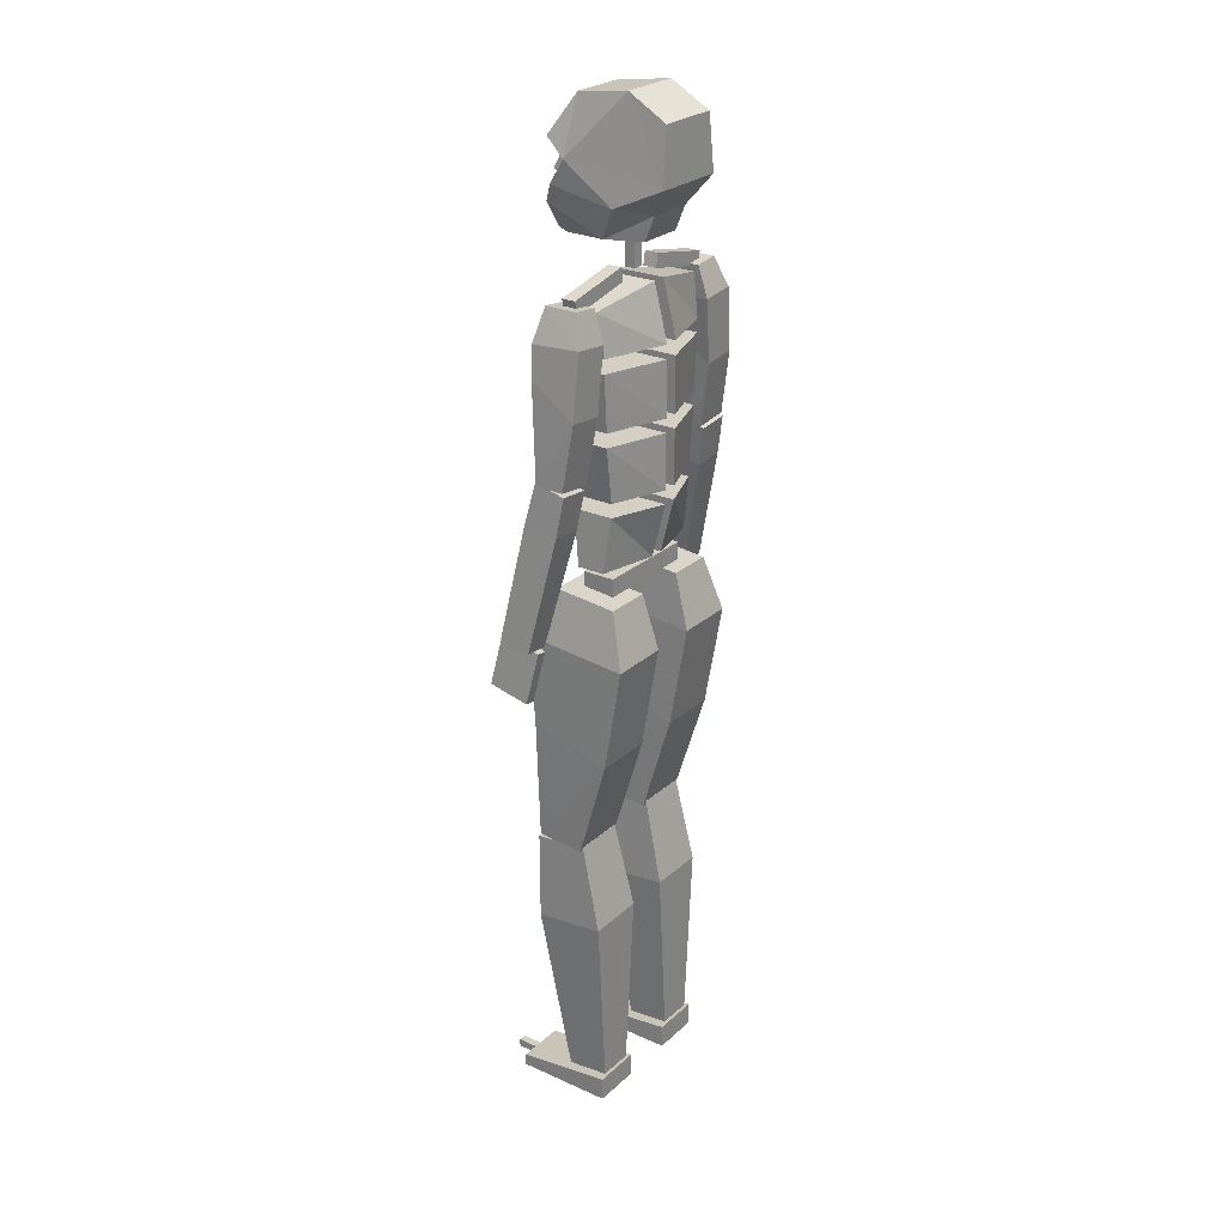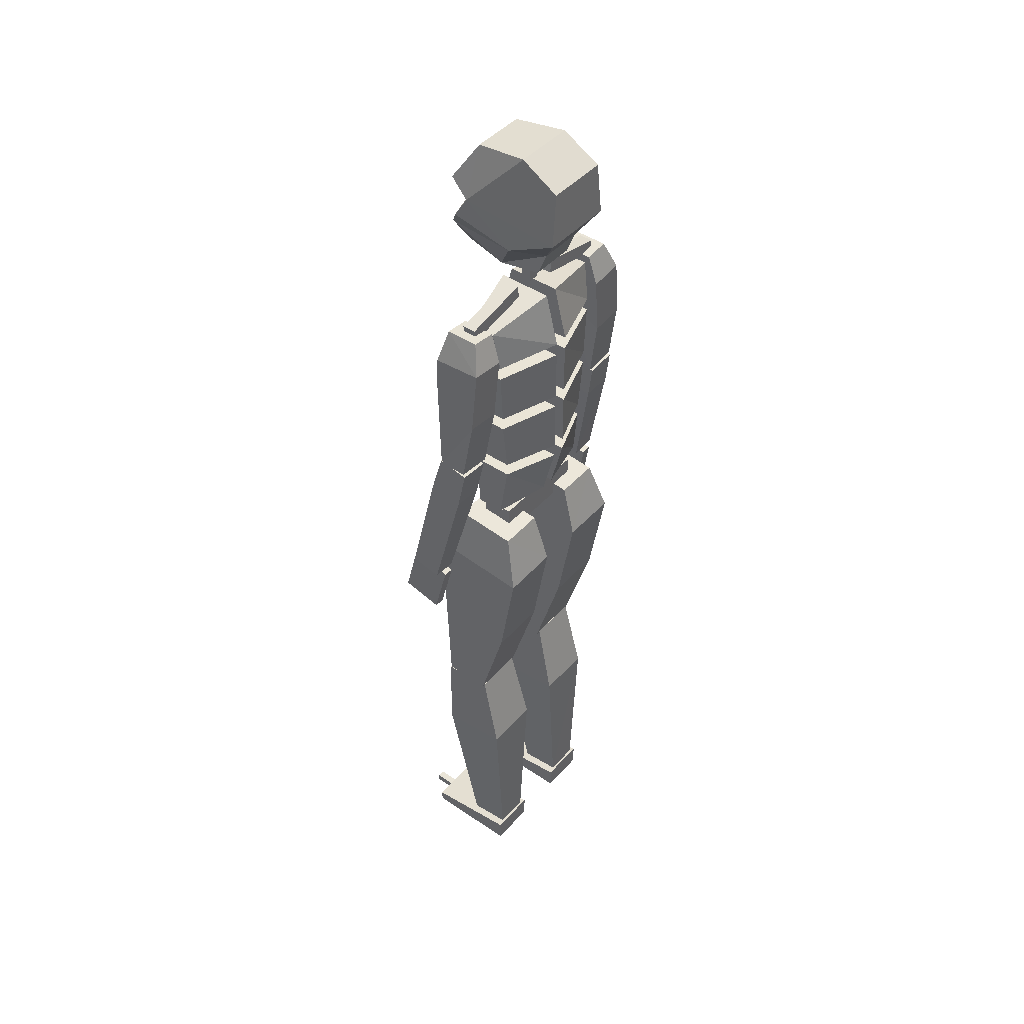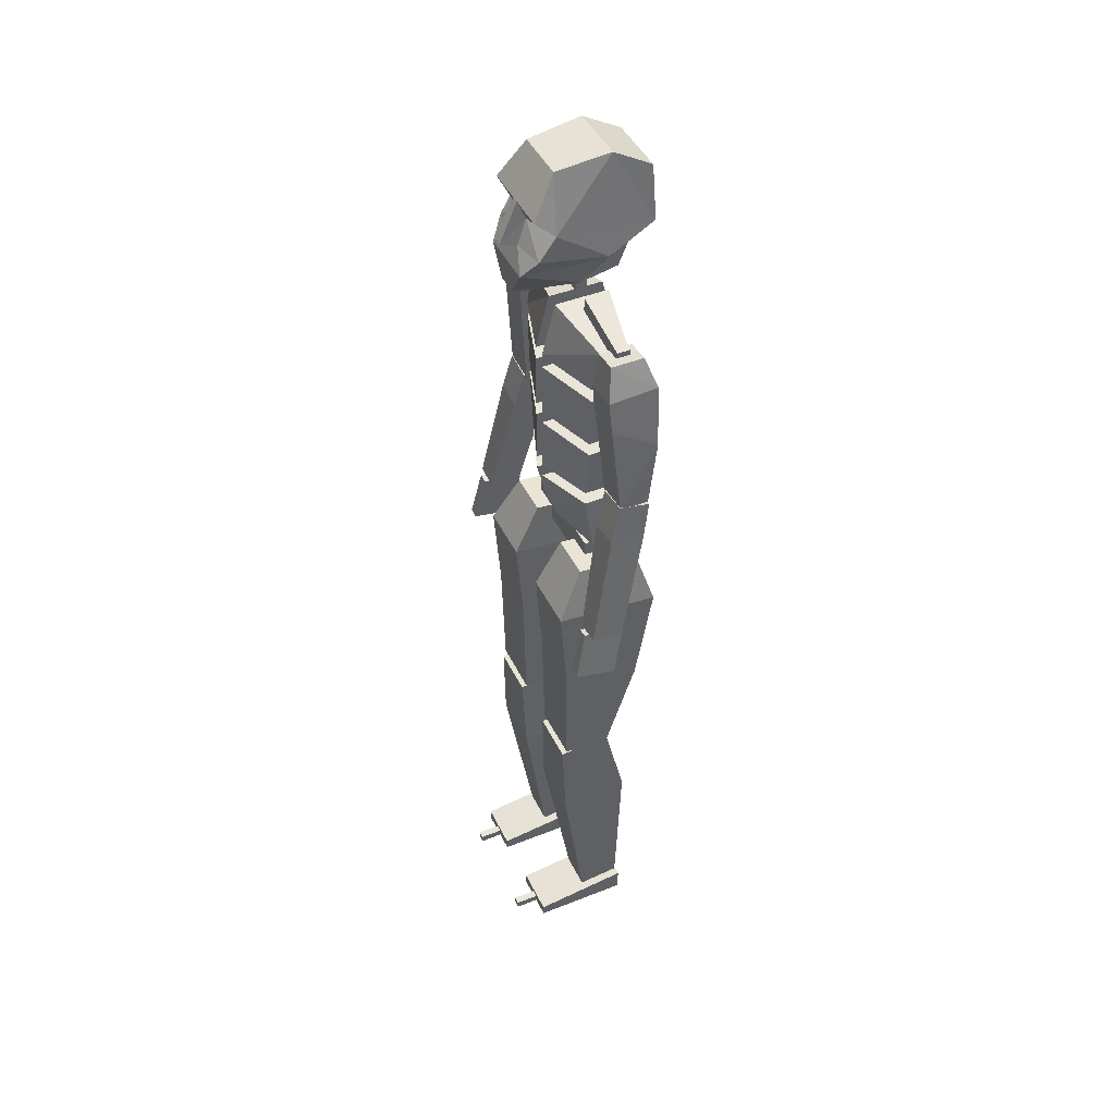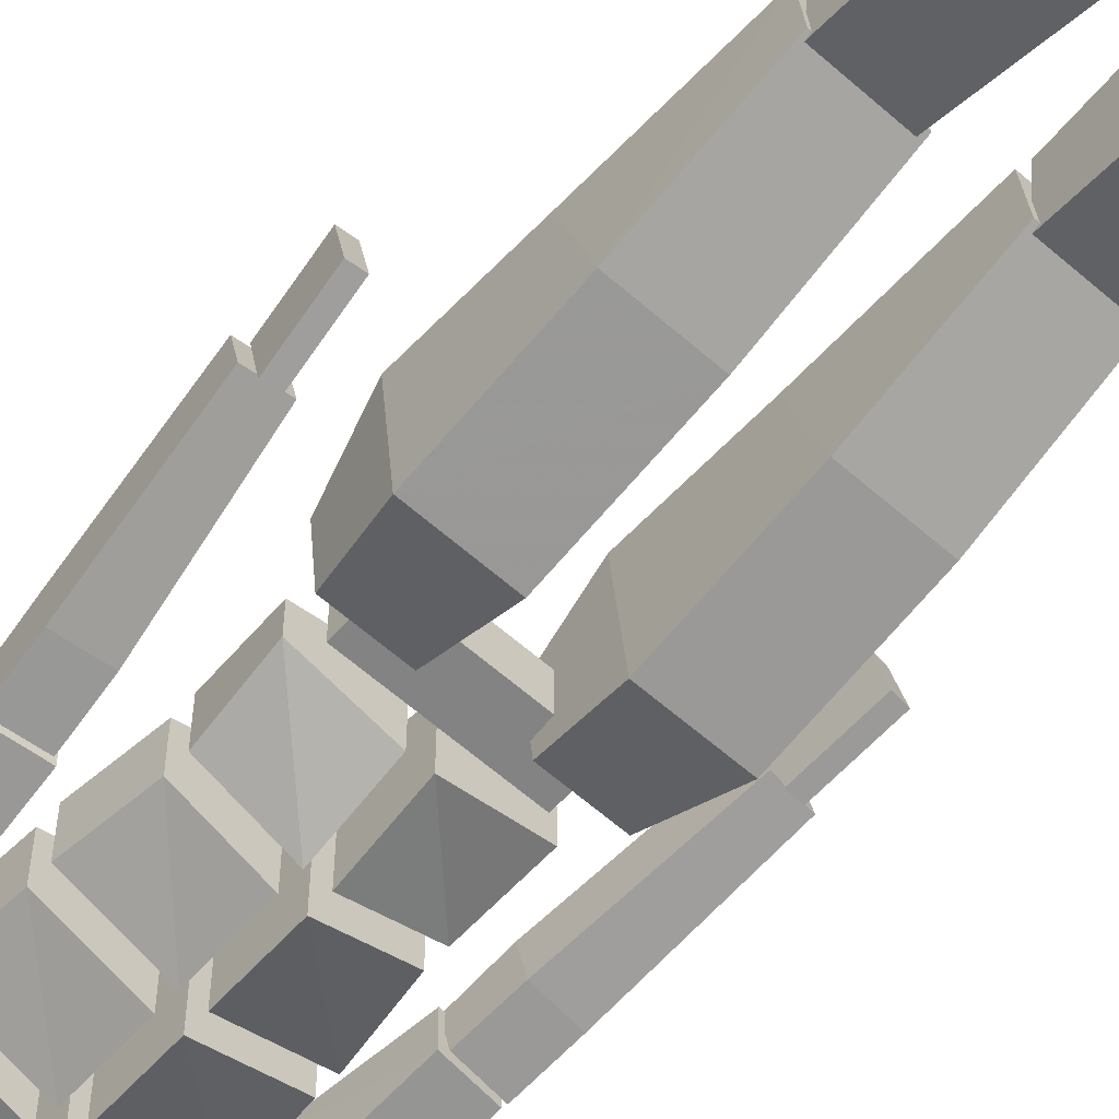
<metadata>
{"format":"obj","ext":"obj","renderer":"f3d","projection":"perspective","resolution":1024,"background":"white","views":[{"elev":25.5,"azim":125.6,"up":"+Y"},{"elev":44.5,"azim":128.3,"up":"+Y"},{"elev":44.7,"azim":65.3,"up":"+Y"},{"elev":-61.2,"azim":-41.9,"up":"+Z"}]}
</metadata>
<code>
v 0.2065 0.531 0.06375
v 0.2065 0.5611 0.06375
v 0.2065 0.5611 0.0938
v 0.2065 0.531 0.0938
v 0.1063 0.531 0.06376
v 0.1063 0.5611 0.06376
v 0.1063 0.5611 0.09381
v 0.1063 0.531 0.0938
v 0.09454 0.5701 0.06572
v 0.09778 0.6222 0.05925
v 0.1499 0.6222 0.03971
v 0.1499 0.5701 0.05269
v 0.09454 0.5701 0.09176
v 0.09778 0.6221 0.09831
v 0.1499 0.6221 0.1178
v 0.1499 0.5701 0.1048
v 0.2182 0.5701 0.06571
v 0.215 0.6222 0.05924
v 0.1629 0.6222 0.03971
v 0.1629 0.5701 0.05269
v 0.2182 0.5701 0.09175
v 0.215 0.6222 0.0983
v 0.1629 0.6221 0.1178
v 0.1629 0.5701 0.1048
v 0.09778 0.6352 0.05921
v 0.09125 0.6873 0.05925
v 0.1498 0.6873 0.03971
v 0.1499 0.6352 0.03967
v 0.09778 0.6352 0.09827
v 0.09125 0.6872 0.09831
v 0.1498 0.6872 0.1178
v 0.1499 0.6352 0.1178
v 0.215 0.6352 0.0592
v 0.2215 0.6873 0.05924
v 0.1629 0.6873 0.03971
v 0.1629 0.6352 0.03967
v 0.215 0.6352 0.09826
v 0.2215 0.6873 0.0983
v 0.1629 0.6873 0.1178
v 0.1629 0.6352 0.1178
v 0.09125 0.7003 0.05921
v 0.08798 0.7524 0.05925
v 0.1498 0.7524 0.03971
v 0.1498 0.7003 0.03967
v 0.09125 0.7003 0.09827
v 0.08798 0.7523 0.09831
v 0.1498 0.7523 0.1178
v 0.1498 0.7003 0.1178
v 0.2215 0.7003 0.0592
v 0.2247 0.7524 0.05924
v 0.1628 0.7524 0.03971
v 0.1629 0.7003 0.03967
v 0.2215 0.7003 0.09826
v 0.2247 0.7524 0.0983
v 0.1628 0.7524 0.1178
v 0.1629 0.7003 0.1178
v 0.08797 0.7654 0.05921
v 0.08471 0.8045 0.06575
v 0.1498 0.8175 0.05273
v 0.1498 0.7654 0.03967
v 0.08798 0.7654 0.09827
v 0.08471 0.8044 0.09179
v 0.1498 0.8175 0.1048
v 0.1498 0.7654 0.1178
v 0.2247 0.7654 0.0592
v 0.2279 0.8045 0.06574
v 0.1628 0.8175 0.05273
v 0.1628 0.7654 0.03967
v 0.2247 0.7654 0.09826
v 0.2279 0.8045 0.09178
v 0.1628 0.8175 0.1048
v 0.1628 0.7654 0.1178
v 0.1613 0.824 0.07375
v 0.1613 0.849 0.07377
v 0.1613 0.849 0.08379
v 0.1613 0.824 0.08377
v 0.1513 0.824 0.07375
v 0.1513 0.849 0.07377
v 0.1513 0.849 0.08379
v 0.1513 0.824 0.08377
v 0.153 0.9317 0.138
v 0.1596 0.9317 0.138
v 0.1828 0.9681 0.1153
v 0.1297 0.9681 0.1153
v 0.1177 0.9317 0.138
v 0.1462 0.8486 0.1474
v 0.1664 0.8486 0.1474
v 0.1845 0.8742 0.147
v 0.1281 0.8741 0.147
v 0.1455 0.8457 0.1387
v 0.1291 0.8508 0.09033
v 0.1166 0.8922 0.1347
v 0.1147 0.9154 0.1195
v 0.114 0.8818 0.07047
v 0.15 0.896 0.1555
v 0.1626 0.896 0.1555
v 0.1781 0.8536 0.05203
v 0.1835 0.8508 0.09033
v 0.1345 0.8536 0.05203
v 0.1671 0.8457 0.1387
v 0.1563 0.8457 0.1385
v 0.1345 0.8767 0.04251
v 0.1781 0.8767 0.04251
v 0.1201 0.902 0.02501
v 0.1925 0.902 0.025
v 0.1257 0.9536 0.02635
v 0.1868 0.9536 0.02634
v 0.1264 0.975 0.06342
v 0.1861 0.975 0.06342
v 0.1476 0.8924 0.1404
v 0.165 0.8924 0.1404
v 0.1501 0.9151 0.131
v 0.1986 0.8818 0.07046
v 0.1625 0.9151 0.131
v 0.1979 0.9154 0.1195
v 0.1949 0.9317 0.138
v 0.196 0.8922 0.1347
v 0.1826 0.8304 0.08529
v 0.2465 0.8175 0.08527
v 0.2465 0.8175 0.07225
v 0.1826 0.8304 0.07227
v 0.1801 0.8176 0.08529
v 0.2439 0.8047 0.08527
v 0.2439 0.8047 0.07225
v 0.1801 0.8176 0.07227
v 0.2357 0.7483 0.09973
v 0.2425 0.6597 0.06511
v 0.2425 0.6598 0.09227
v 0.2387 0.7207 0.05582
v 0.2326 0.7781 0.1014
v 0.2324 0.7806 0.05455
v 0.2315 0.8096 0.06378
v 0.2315 0.8097 0.09525
v 0.2659 0.7841 0.05461
v 0.2554 0.8122 0.09529
v 0.2661 0.7816 0.1014
v 0.2554 0.8121 0.06382
v 0.2722 0.7242 0.05587
v 0.2754 0.6632 0.09233
v 0.2754 0.6631 0.06516
v 0.2692 0.7518 0.09978
v 0.2641 0.5111 0.09444
v 0.2642 0.5172 0.1238
v 0.249 0.6262 0.1028
v 0.2489 0.6196 0.0706
v 0.2878 0.5196 0.1232
v 0.2785 0.6292 0.1021
v 0.2877 0.5135 0.09389
v 0.2785 0.6225 0.06992
v 0.2456 0.6568 0.06438
v 0.2457 0.6629 0.09373
v 0.2755 0.6659 0.09305
v 0.2755 0.6598 0.06369
v 0.2803 0.5116 0.08893
v 0.2852 0.4628 0.09887
v 0.2752 0.4618 0.09886
v 0.2703 0.5106 0.08892
v 0.2795 0.5195 0.1282
v 0.2844 0.4707 0.1381
v 0.2744 0.4697 0.1381
v 0.2695 0.5185 0.1282
v 0.1326 0.8176 0.08529
v 0.06877 0.8047 0.08529
v 0.06878 0.8047 0.07227
v 0.1326 0.8176 0.07227
v 0.13 0.8304 0.08529
v 0.06618 0.8174 0.08529
v 0.06618 0.8174 0.07227
v 0.13 0.8304 0.07227
v 0.07697 0.7482 0.09974
v 0.0702 0.6596 0.06512
v 0.07024 0.6598 0.09229
v 0.07402 0.7206 0.05583
v 0.08007 0.7781 0.1014
v 0.08025 0.7806 0.05457
v 0.08112 0.8096 0.06379
v 0.08118 0.8096 0.09526
v 0.04674 0.7841 0.05463
v 0.05725 0.8121 0.09531
v 0.04657 0.7815 0.1014
v 0.0572 0.8121 0.06384
v 0.04052 0.7241 0.05589
v 0.03734 0.6631 0.09234
v 0.03731 0.6631 0.06518
v 0.04346 0.7517 0.0998
v 0.04871 0.5111 0.09446
v 0.04864 0.5171 0.1238
v 0.06379 0.6262 0.1028
v 0.06387 0.6195 0.07061
v 0.025 0.5195 0.1233
v 0.03422 0.6291 0.1021
v 0.02507 0.5134 0.09391
v 0.03429 0.6225 0.06994
v 0.06708 0.6568 0.0644
v 0.06701 0.6628 0.09374
v 0.03719 0.6658 0.09306
v 0.03726 0.6597 0.0637
v 0.03335 0.5194 0.1282
v 0.02848 0.4706 0.1382
v 0.03844 0.4696 0.1381
v 0.04332 0.5185 0.1282
v 0.03253 0.5115 0.08895
v 0.02765 0.4627 0.09889
v 0.03762 0.4617 0.09888
v 0.0425 0.5105 0.08894
v 0.1796 0.2993 0.1251
v 0.1795 0.2951 0.08037
v 0.1792 0.4139 0.127
v 0.179 0.3925 0.051
v 0.1793 0.4913 0.03403
v 0.1797 0.5008 0.1334
v 0.1827 0.5427 0.04897
v 0.1829 0.5484 0.1086
v 0.2375 0.5007 0.1332
v 0.227 0.5484 0.1085
v 0.2372 0.4911 0.03384
v 0.2268 0.5427 0.04892
v 0.2344 0.295 0.08019
v 0.2345 0.2993 0.1249
v 0.2368 0.3925 0.05082
v 0.2371 0.4138 0.1268
v 0.1785 0.2178 0.05984
v 0.1787 0.2115 0.1263
v 0.1901 0.04601 0.1004
v 0.19 0.04984 0.05999
v 0.2352 0.2111 0.1262
v 0.2246 0.04581 0.1003
v 0.235 0.2174 0.05977
v 0.2245 0.04963 0.05991
v 0.2322 0.2989 0.07876
v 0.2323 0.2942 0.1285
v 0.1826 0.2944 0.1286
v 0.1825 0.2991 0.07888
v 0.1835 0.03628 0.151
v 0.1835 0.02501 0.151
v 0.2311 0.02503 0.151
v 0.2311 0.03629 0.151
v 0.1835 0.04754 0.05838
v 0.1835 0.025 0.05838
v 0.2311 0.02502 0.05838
v 0.231 0.04755 0.05838
v 0.2035 0.02502 0.151
v 0.2035 0.02502 0.1585
v 0.2035 0.03253 0.1585
v 0.2035 0.03253 0.151
v 0.211 0.02502 0.151
v 0.211 0.02502 0.1585
v 0.211 0.03253 0.1585
v 0.211 0.03253 0.151
v 0.2035 0.02502 0.1661
v 0.2035 0.03253 0.166
v 0.211 0.02502 0.1661
v 0.2035 0.02502 0.1736
v 0.2035 0.03253 0.1736
v 0.211 0.02502 0.1736
v 0.211 0.03253 0.1736
v 0.211 0.03253 0.166
v 0.1337 0.2995 0.1254
v 0.1339 0.2953 0.08074
v 0.1341 0.4141 0.1274
v 0.1344 0.3928 0.05139
v 0.134 0.4915 0.03444
v 0.1337 0.501 0.1338
v 0.1306 0.5429 0.0494
v 0.1305 0.5486 0.109
v 0.07582 0.5009 0.1336
v 0.08632 0.5486 0.109
v 0.07614 0.4913 0.03426
v 0.08651 0.5429 0.04935
v 0.07897 0.2952 0.08057
v 0.07882 0.2995 0.1253
v 0.07651 0.3927 0.05122
v 0.07628 0.414 0.1272
v 0.1348 0.218 0.06019
v 0.1346 0.2117 0.1266
v 0.1232 0.04622 0.1007
v 0.1233 0.05006 0.0603
v 0.07817 0.2113 0.1265
v 0.08873 0.046 0.1007
v 0.07832 0.2176 0.06013
v 0.0888 0.04983 0.06023
v 0.0811 0.2991 0.07913
v 0.08102 0.2944 0.1289
v 0.1307 0.2946 0.129
v 0.1308 0.2993 0.07925
v 0.08226 0.03647 0.1513
v 0.08226 0.0252 0.1513
v 0.1298 0.02521 0.1513
v 0.1298 0.03648 0.1513
v 0.08226 0.04775 0.05869
v 0.08225 0.02522 0.05869
v 0.1298 0.02522 0.05869
v 0.1298 0.04775 0.05869
v 0.1023 0.02521 0.1513
v 0.1023 0.02521 0.1588
v 0.1023 0.03272 0.1588
v 0.1023 0.03272 0.1513
v 0.1098 0.02521 0.1513
v 0.1098 0.02521 0.1588
v 0.1098 0.03272 0.1588
v 0.1098 0.03272 0.1513
v 0.1023 0.02521 0.1664
v 0.1023 0.03272 0.1664
v 0.1098 0.02521 0.1664
v 0.1098 0.03272 0.1664
v 0.1023 0.0252 0.1739
v 0.1023 0.03272 0.1739
v 0.1098 0.02521 0.1739
v 0.1098 0.03272 0.1739
f 1 2 3
f 3 4 1
f 1 4 8
f 8 5 1
f 2 6 7
f 7 3 2
f 1 5 6
f 6 2 1
f 8 4 3
f 3 7 8
f 5 8 7
f 7 6 5
f 9 10 11
f 11 12 9
f 9 12 16
f 16 13 9
f 10 14 15
f 15 11 10
f 9 13 14
f 14 10 9
f 16 12 11
f 11 15 16
f 13 16 15
f 15 14 13
f 20 19 18
f 18 17 20
f 21 24 20
f 20 17 21
f 19 23 22
f 22 18 19
f 18 22 21
f 21 17 18
f 23 19 20
f 20 24 23
f 22 23 24
f 24 21 22
f 25 26 27
f 27 28 25
f 25 28 32
f 32 29 25
f 26 30 31
f 31 27 26
f 25 29 30
f 30 26 25
f 32 28 27
f 27 31 32
f 29 32 31
f 31 30 29
f 36 35 34
f 34 33 36
f 37 40 36
f 36 33 37
f 35 39 38
f 38 34 35
f 34 38 37
f 37 33 34
f 39 35 36
f 36 40 39
f 38 39 40
f 40 37 38
f 41 42 43
f 43 44 41
f 41 44 48
f 48 45 41
f 42 46 47
f 47 43 42
f 41 45 46
f 46 42 41
f 48 44 43
f 43 47 48
f 45 48 47
f 47 46 45
f 52 51 50
f 50 49 52
f 53 56 52
f 52 49 53
f 51 55 54
f 54 50 51
f 50 54 53
f 53 49 50
f 55 51 52
f 52 56 55
f 54 55 56
f 56 53 54
f 57 58 59
f 59 60 57
f 57 60 64
f 64 61 57
f 58 62 63
f 63 59 58
f 57 61 62
f 62 58 57
f 64 60 59
f 59 63 64
f 61 64 63
f 63 62 61
f 68 67 66
f 66 65 68
f 69 72 68
f 68 65 69
f 67 71 70
f 70 66 67
f 66 70 69
f 69 65 66
f 71 67 68
f 68 72 71
f 70 71 72
f 72 69 70
f 73 74 75
f 75 76 73
f 73 76 80
f 80 77 73
f 74 78 79
f 79 75 74
f 73 77 78
f 78 74 73
f 80 76 75
f 75 79 80
f 77 80 79
f 79 78 77
f 81 84 85
f 92 93 94
f 93 84 108
f 85 84 93
f 94 93 104
f 104 93 108
f 91 102 99
f 94 102 91
f 102 94 104
f 104 108 106
f 107 109 105
f 105 113 103
f 98 103 113
f 97 103 98
f 109 115 105
f 105 115 113
f 115 83 116
f 109 83 115
f 117 111 88
f 116 83 82
f 92 89 110
f 113 115 117
f 81 83 84
f 81 82 83
f 89 87 88
f 86 87 89
f 91 86 89
f 90 86 91
f 96 81 95
f 96 82 81
f 91 97 98
f 97 91 99
f 98 90 91
f 98 101 90
f 98 100 101
f 103 99 102
f 103 97 99
f 103 104 105
f 104 103 102
f 104 107 105
f 106 107 104
f 107 108 109
f 108 107 106
f 84 109 108
f 84 83 109
f 96 110 111
f 95 110 96
f 88 110 89
f 110 88 111
f 112 85 93
f 112 81 85
f 92 112 93
f 110 112 92
f 112 95 81
f 112 110 95
f 87 101 100
f 86 101 87
f 101 86 90
f 96 114 82
f 96 111 114
f 116 114 115
f 116 82 114
f 113 88 98
f 88 113 117
f 87 98 88
f 98 87 100
f 89 94 91
f 94 89 92
f 114 117 115
f 117 114 111
f 118 119 120
f 120 121 118
f 118 121 125
f 125 122 118
f 119 123 124
f 124 120 119
f 118 122 123
f 123 119 118
f 125 121 120
f 120 124 125
f 122 125 124
f 124 123 122
f 126 127 128
f 127 126 129
f 129 130 131
f 130 129 126
f 130 132 131
f 132 130 133
f 134 135 136
f 135 134 137
f 138 139 140
f 139 138 141
f 141 134 136
f 134 141 138
f 128 140 139
f 140 128 127
f 126 139 141
f 139 126 128
f 130 141 136
f 141 130 126
f 133 136 135
f 136 133 130
f 132 135 137
f 135 132 133
f 131 137 134
f 137 131 132
f 129 134 138
f 134 129 131
f 127 138 140
f 138 127 129
f 142 144 145
f 142 143 144
f 143 147 144
f 143 146 147
f 149 142 145
f 148 142 149
f 142 146 143
f 146 142 148
f 152 150 151
f 150 152 153
f 147 148 149
f 147 146 148
f 151 147 152
f 147 151 144
f 151 145 144
f 151 150 145
f 149 150 153
f 145 150 149
f 149 152 147
f 149 153 152
f 154 155 156
f 156 157 154
f 154 157 161
f 161 158 154
f 155 159 160
f 160 156 155
f 154 158 159
f 159 155 154
f 161 157 156
f 156 160 161
f 158 161 160
f 160 159 158
f 162 163 164
f 164 165 162
f 162 165 169
f 169 166 162
f 163 167 168
f 168 164 163
f 162 166 167
f 167 163 162
f 169 165 164
f 164 168 169
f 166 169 168
f 168 167 166
f 172 171 170
f 173 170 171
f 175 174 173
f 170 173 174
f 175 176 174
f 177 174 176
f 180 179 178
f 181 178 179
f 184 183 182
f 185 182 183
f 180 178 185
f 182 185 178
f 183 184 172
f 171 172 184
f 185 183 170
f 172 170 183
f 180 185 174
f 170 174 185
f 179 180 177
f 174 177 180
f 181 179 176
f 177 176 179
f 178 181 175
f 176 175 181
f 182 178 173
f 175 173 178
f 184 182 171
f 173 171 182
f 189 188 186
f 188 187 186
f 188 191 187
f 191 190 187
f 189 186 193
f 193 186 192
f 187 190 186
f 192 186 190
f 195 194 196
f 197 196 194
f 193 192 191
f 192 190 191
f 196 191 195
f 188 195 191
f 188 189 195
f 189 194 195
f 197 194 193
f 193 194 189
f 191 196 193
f 196 197 193
f 198 199 200
f 200 201 198
f 198 201 205
f 205 202 198
f 199 203 204
f 204 200 199
f 198 202 203
f 203 199 198
f 205 201 200
f 200 204 205
f 202 205 204
f 204 203 202
f 208 207 206
f 207 208 209
f 209 211 210
f 211 209 208
f 211 212 210
f 212 211 213
f 216 215 214
f 215 216 217
f 220 219 218
f 219 220 221
f 221 216 214
f 216 221 220
f 206 218 219
f 218 206 207
f 208 219 221
f 219 208 206
f 211 221 214
f 221 211 208
f 213 214 215
f 214 213 211
f 212 215 217
f 215 212 213
f 210 217 216
f 217 210 212
f 209 216 220
f 216 209 210
f 207 220 218
f 220 207 209
f 222 225 223
f 225 224 223
f 223 224 226
f 224 227 226
f 222 228 225
f 229 225 228
f 229 227 225
f 227 224 225
f 230 233 231
f 233 232 231
f 228 226 229
f 226 227 229
f 222 233 228
f 233 230 228
f 226 228 231
f 228 230 231
f 223 226 232
f 226 231 232
f 223 232 222
f 232 233 222
f 234 235 236
f 236 237 234
f 234 237 241
f 241 238 234
f 235 239 240
f 240 236 235
f 234 238 239
f 239 235 234
f 241 237 236
f 236 240 241
f 238 241 240
f 240 239 238
f 242 243 244
f 244 245 242
f 242 245 249
f 249 246 242
f 243 247 248
f 248 244 243
f 242 246 247
f 247 243 242
f 249 245 244
f 244 248 249
f 246 249 248
f 248 247 246
f 243 250 251
f 251 244 243
f 243 244 248
f 248 247 243
f 250 252 257
f 257 251 250
f 243 247 252
f 252 250 243
f 248 244 251
f 251 257 248
f 247 248 257
f 257 252 247
f 250 253 254
f 254 251 250
f 250 251 257
f 257 252 250
f 253 255 256
f 256 254 253
f 250 252 255
f 255 253 250
f 257 251 254
f 254 256 257
f 252 257 256
f 256 255 252
f 258 259 260
f 261 260 259
f 262 263 261
f 260 261 263
f 262 264 263
f 265 263 264
f 266 267 268
f 269 268 267
f 270 271 272
f 273 272 271
f 266 268 273
f 272 273 268
f 271 270 258
f 259 258 270
f 273 271 260
f 258 260 271
f 266 273 263
f 260 263 273
f 267 266 265
f 263 265 266
f 269 267 264
f 265 264 267
f 268 269 262
f 264 262 269
f 272 268 261
f 262 261 268
f 270 272 259
f 261 259 272
f 275 277 274
f 275 276 277
f 278 276 275
f 278 279 276
f 277 280 274
f 280 277 281
f 277 279 281
f 277 276 279
f 283 285 282
f 283 284 285
f 281 278 280
f 281 279 278
f 280 285 274
f 280 282 285
f 283 280 278
f 283 282 280
f 284 278 275
f 284 283 278
f 274 284 275
f 274 285 284
f 286 287 288
f 288 289 286
f 286 289 293
f 293 290 286
f 287 291 292
f 292 288 287
f 286 290 291
f 291 287 286
f 293 289 288
f 288 292 293
f 290 293 292
f 292 291 290
f 294 295 296
f 296 297 294
f 294 297 301
f 301 298 294
f 295 299 300
f 300 296 295
f 294 298 299
f 299 295 294
f 301 297 296
f 296 300 301
f 298 301 300
f 300 299 298
f 295 302 303
f 303 296 295
f 295 296 300
f 300 299 295
f 302 304 305
f 305 303 302
f 295 299 304
f 304 302 295
f 300 296 303
f 303 305 300
f 299 300 305
f 305 304 299
f 302 306 307
f 307 303 302
f 302 303 305
f 305 304 302
f 306 308 309
f 309 307 306
f 302 304 308
f 308 306 302
f 305 303 307
f 307 309 305
f 304 305 309
f 309 308 304

</code>
